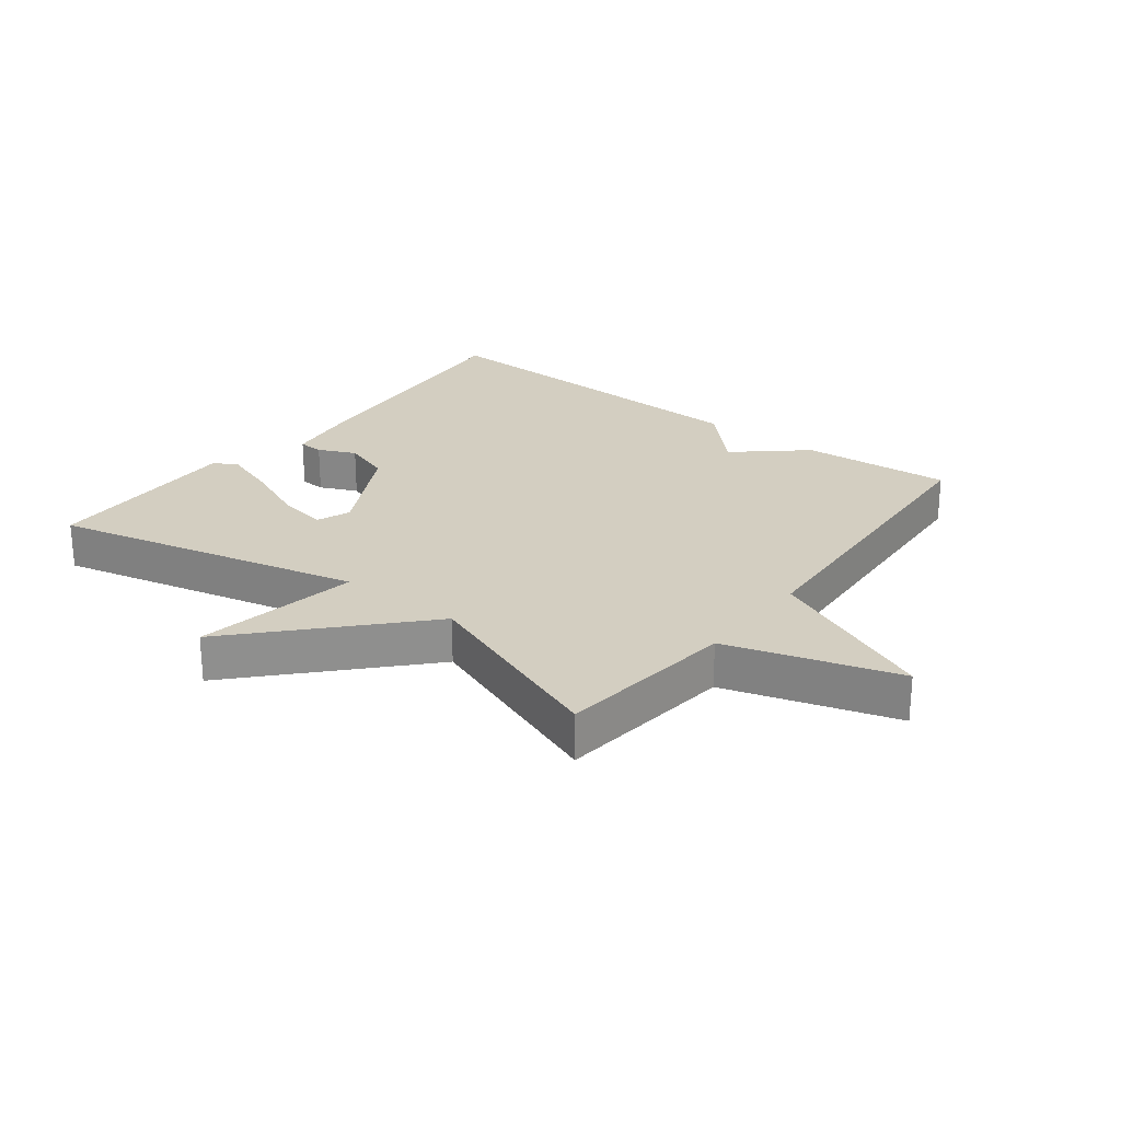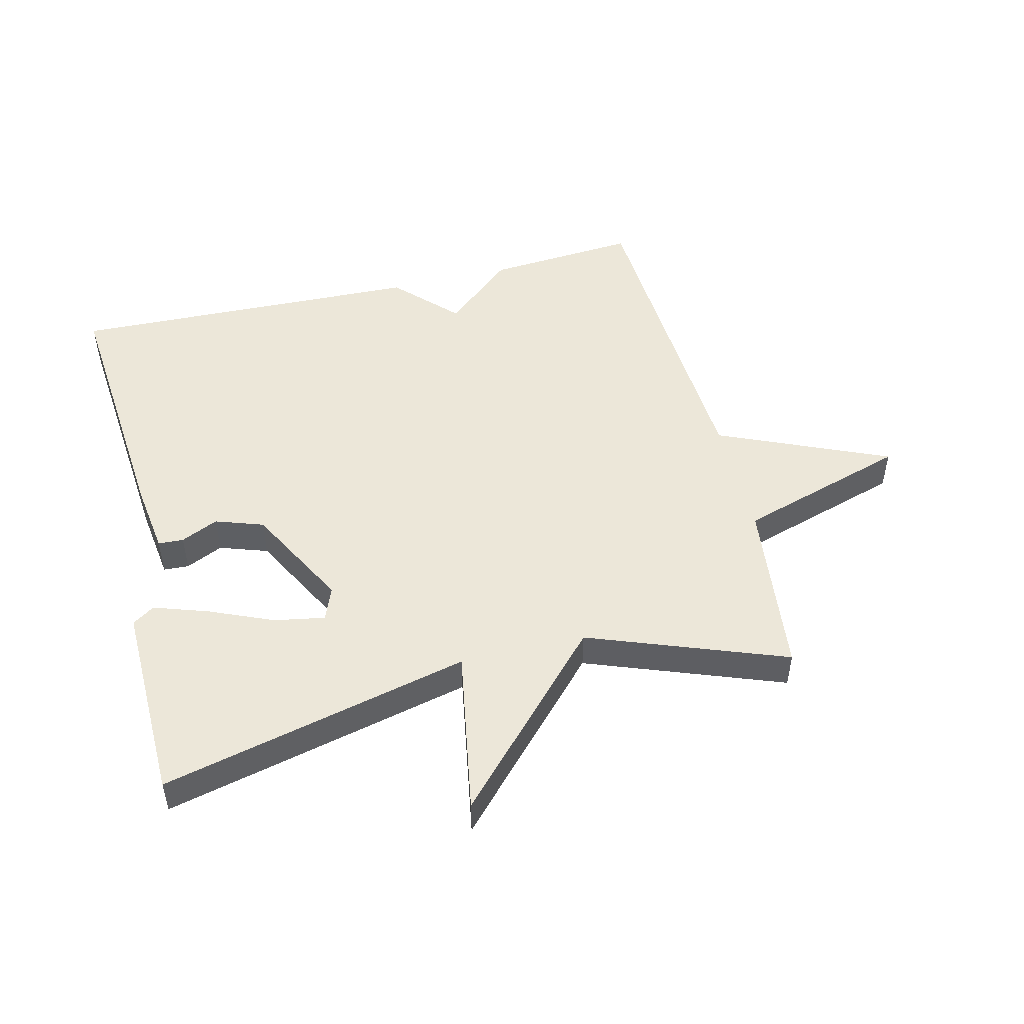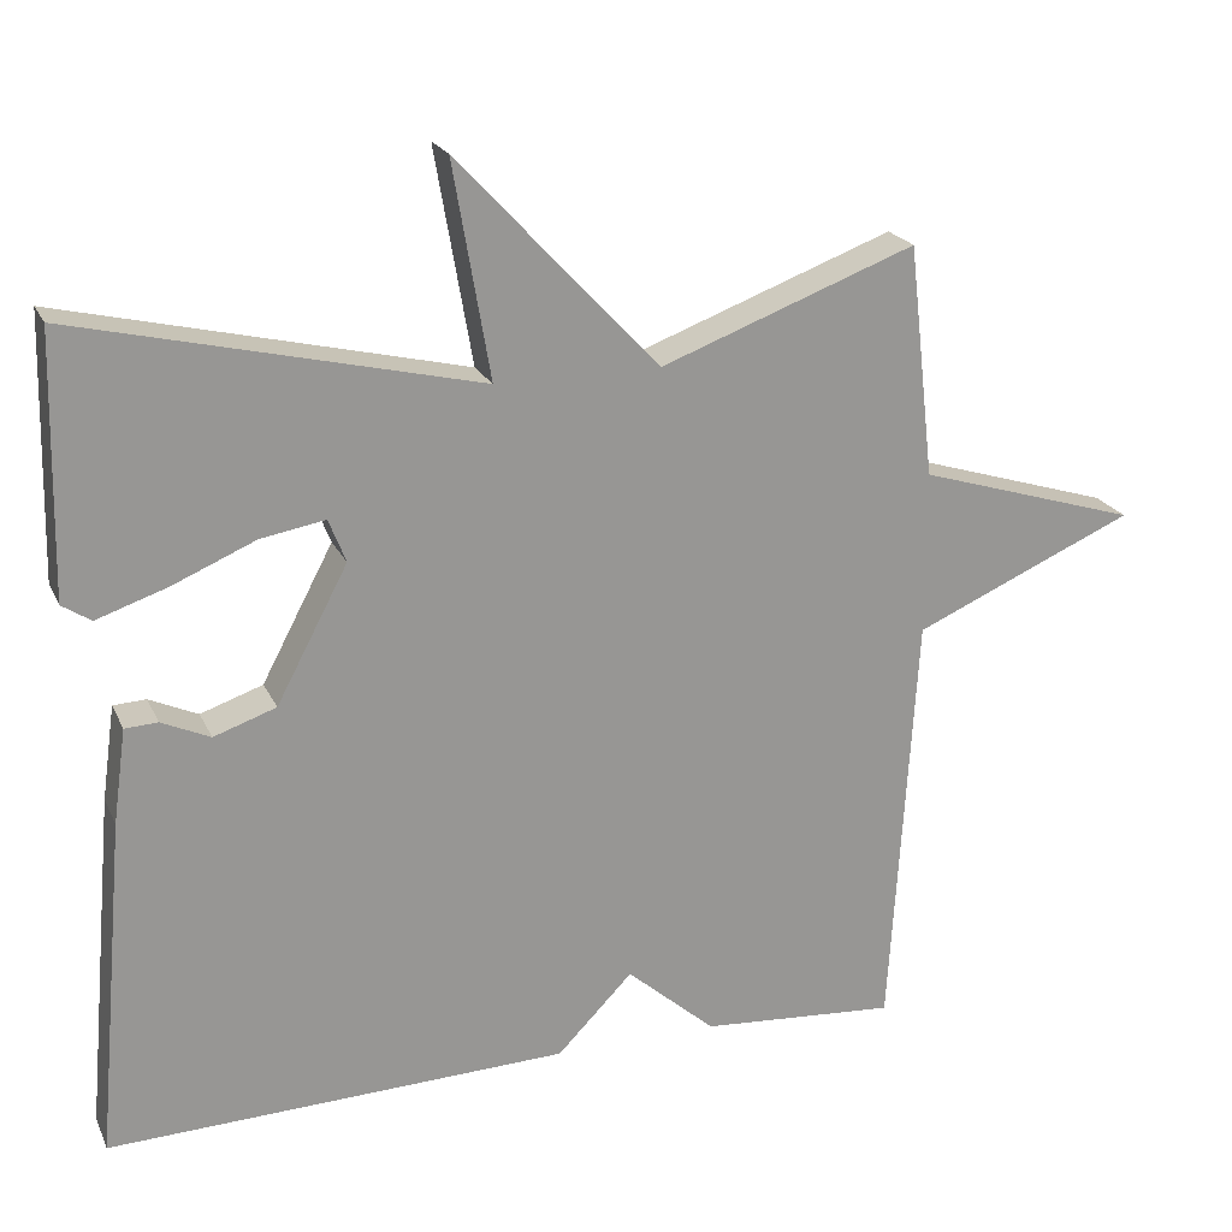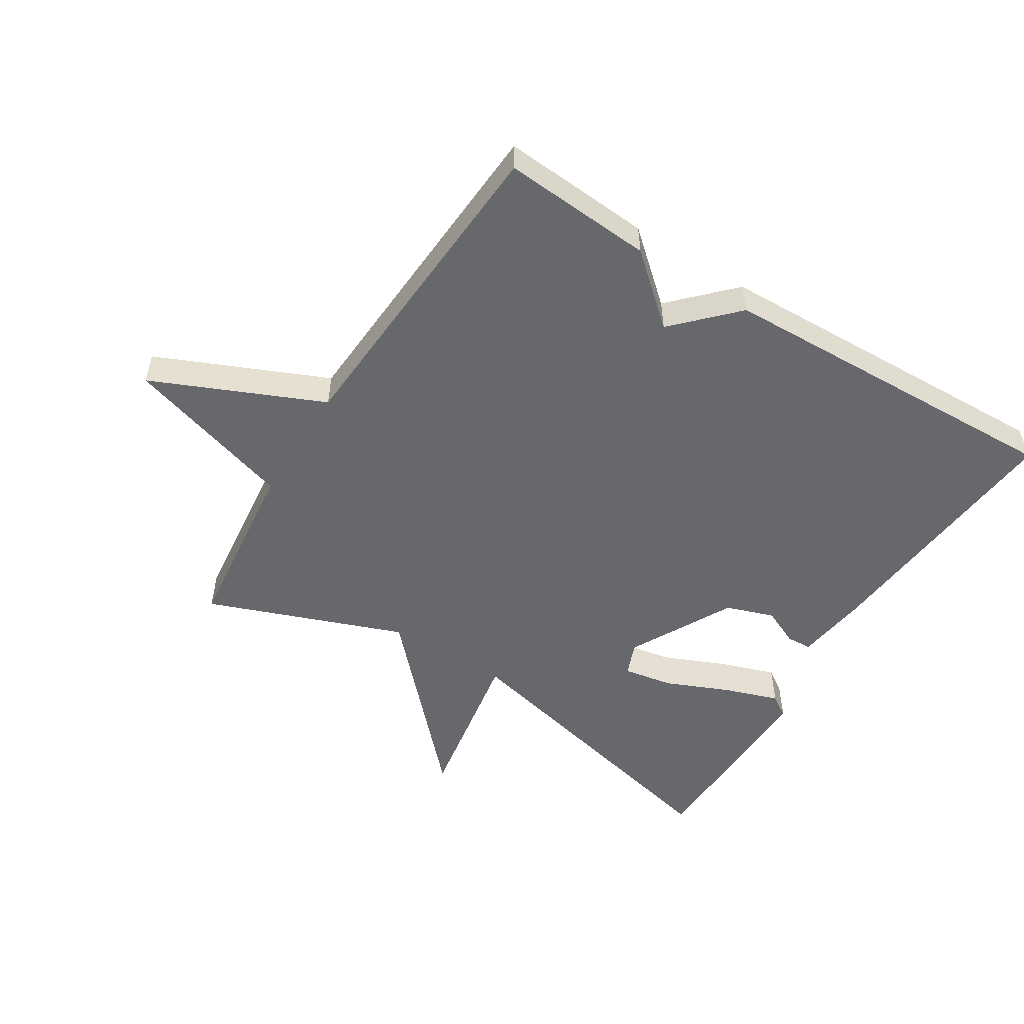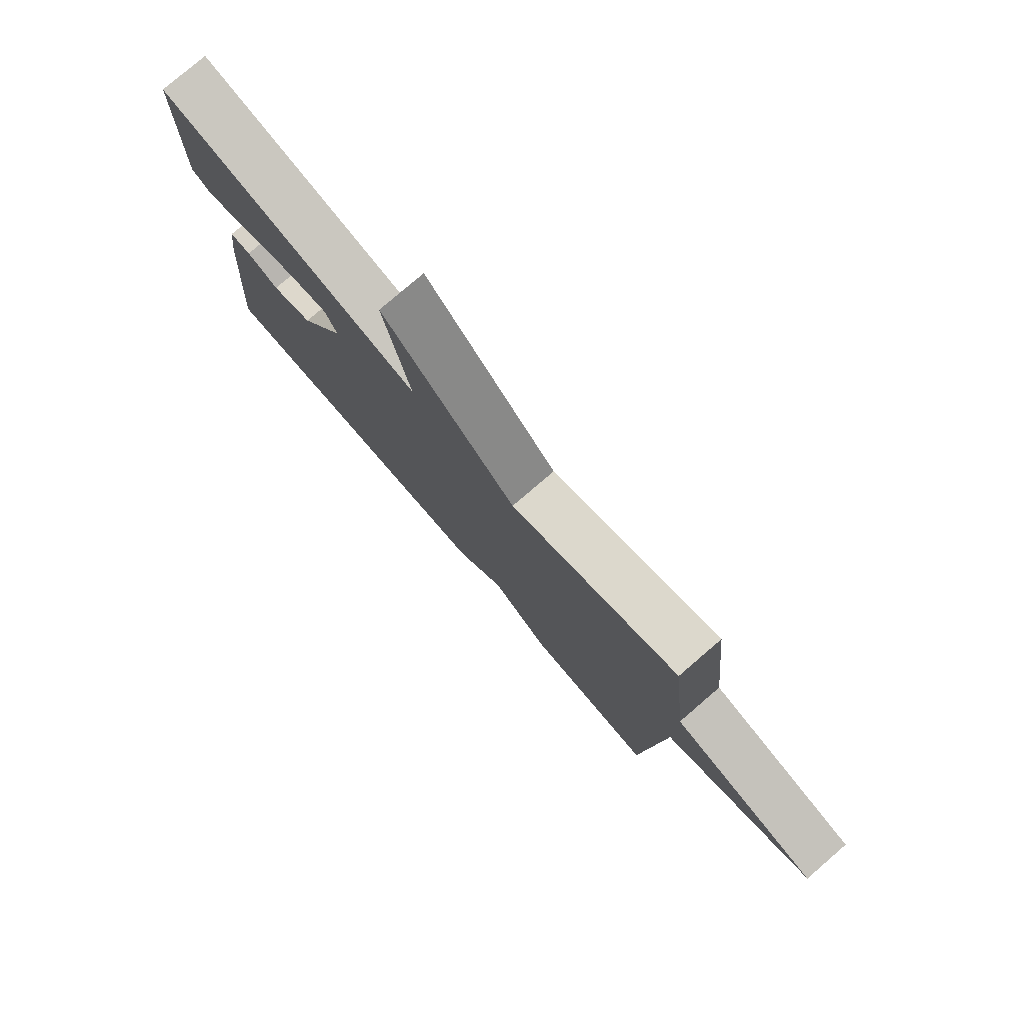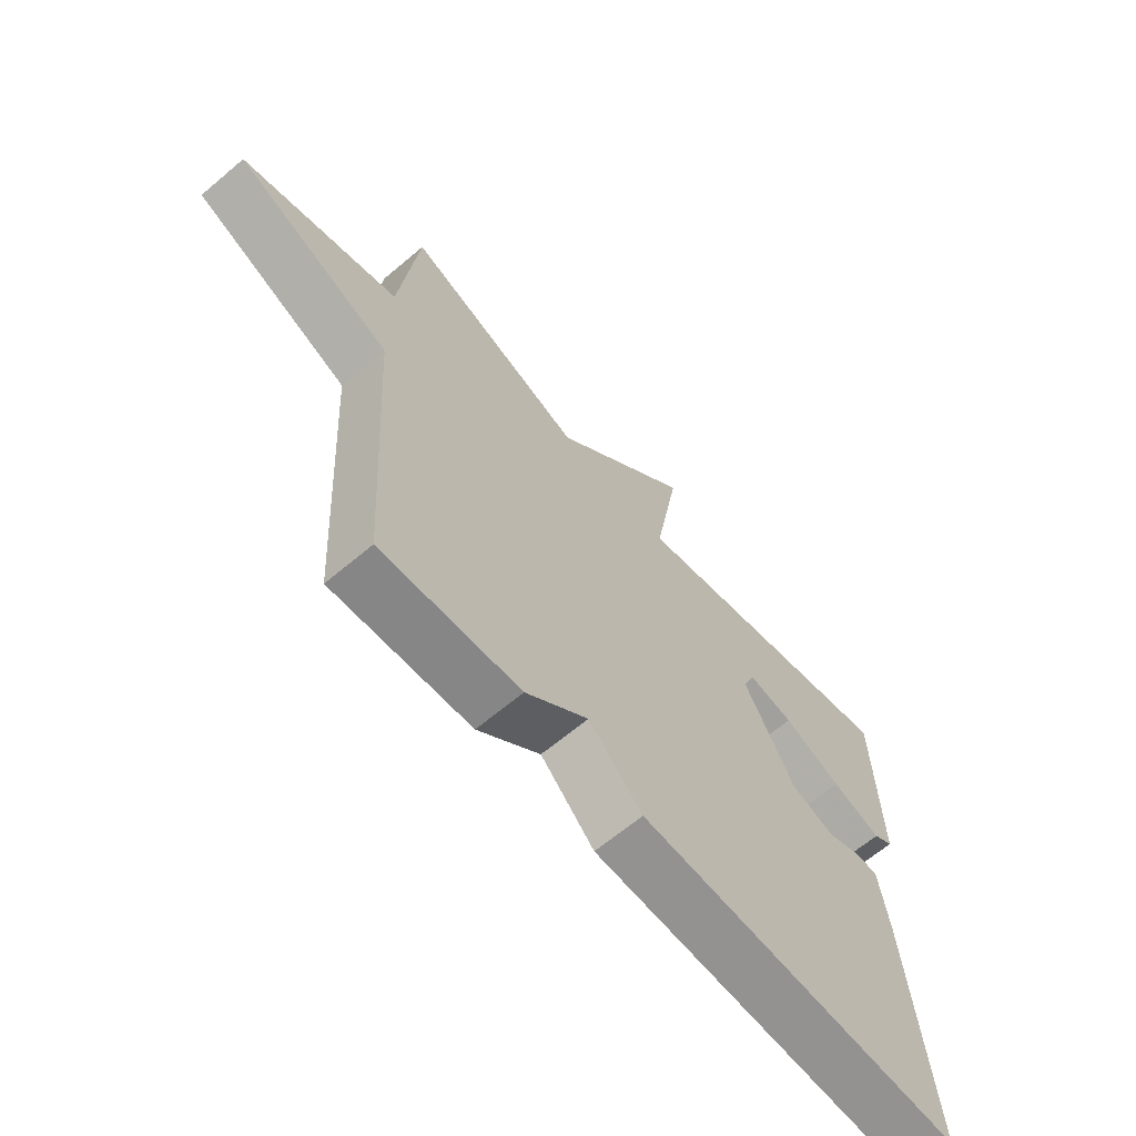
<metadata>
{"format":"obj","ext":"obj","renderer":"f3d","projection":"perspective","resolution":1024,"background":"white","views":[{"elev":25.1,"azim":37.6,"up":"+Y"},{"elev":49.8,"azim":-13.7,"up":"+Y"},{"elev":21.3,"azim":-19.6,"up":"+Z"},{"elev":-52.3,"azim":148.1,"up":"+Y"},{"elev":78.6,"azim":49.3,"up":"+Z"},{"elev":-65.2,"azim":130.3,"up":"+Z"}]}
</metadata>
<code>
v -0.5 0.07 -0.5
v -0.463 0.07 -0.086
v -0.447 0.07 0.029
v -0.407 0.07 0.031
v -0.348 0.07 0.004
v -0.272 0.07 0.03
v -0.185 0.07 0.194
v -0.206 0.07 0.247
v -0.285 0.07 0.233
v -0.386 0.07 0.19
v -0.472 0.07 0.161
v -0.507 0.07 0.184
v -0.5 0.07 0.5
v -0.011 0.07 0.384
v -0.056 0.07 0.646
v 0.189 0.07 0.384
v 0.5 0.07 0.5
v 0.532 0.07 0.217
v 0.801 0.07 0.134
v 0.532 0.07 0.017
v 0.5 0.07 -0.5
v 0.261 0.07 -0.482
v 0.153 0.07 -0.388
v 0.061 0.07 -0.482
v -0.5 0 -0.5
v -0.463 0 -0.086
v -0.447 0 0.029
v -0.407 0 0.031
v -0.348 0 0.004
v -0.272 0 0.03
v -0.185 0 0.194
v -0.206 0 0.247
v -0.285 0 0.233
v -0.386 0 0.19
v -0.472 0 0.161
v -0.507 0 0.184
v -0.5 0 0.5
v -0.011 0 0.384
v -0.056 0 0.646
v 0.189 0 0.384
v 0.5 0 0.5
v 0.532 0 0.217
v 0.801 0 0.134
v 0.532 0 0.017
v 0.5 0 -0.5
v 0.261 0 -0.482
v 0.153 0 -0.388
v 0.061 0 -0.482
f 3 4 5
f 2 3 5
f 1 2 5
f 24 1 5
f 23 24 5
f 20 21 22 23
f 20 23 5 6
f 20 6 7
f 19 20 7
f 18 19 7
f 16 17 18 7
f 14 15 16
f 14 16 7 8
f 12 13 14
f 11 12 14
f 10 11 14
f 9 10 14
f 8 9 14
f 29 28 27
f 29 27 26
f 29 26 25
f 29 25 48
f 29 48 47
f 47 46 45 44
f 30 29 47 44
f 31 30 44
f 31 44 43
f 31 43 42
f 31 42 41 40
f 40 39 38
f 32 31 40 38
f 38 37 36
f 38 36 35
f 38 35 34
f 38 34 33
f 38 33 32
f 1 25 26 2
f 2 26 27 3
f 3 27 28 4
f 4 28 29 5
f 5 29 30 6
f 6 30 31 7
f 7 31 32 8
f 8 32 33 9
f 9 33 34 10
f 10 34 35 11
f 11 35 36 12
f 12 36 37 13
f 13 37 38 14
f 14 38 39 15
f 15 39 40 16
f 16 40 41 17
f 17 41 42 18
f 18 42 43 19
f 19 43 44 20
f 20 44 45 21
f 21 45 46 22
f 22 46 47 23
f 23 47 48 24
f 24 48 25 1

</code>
